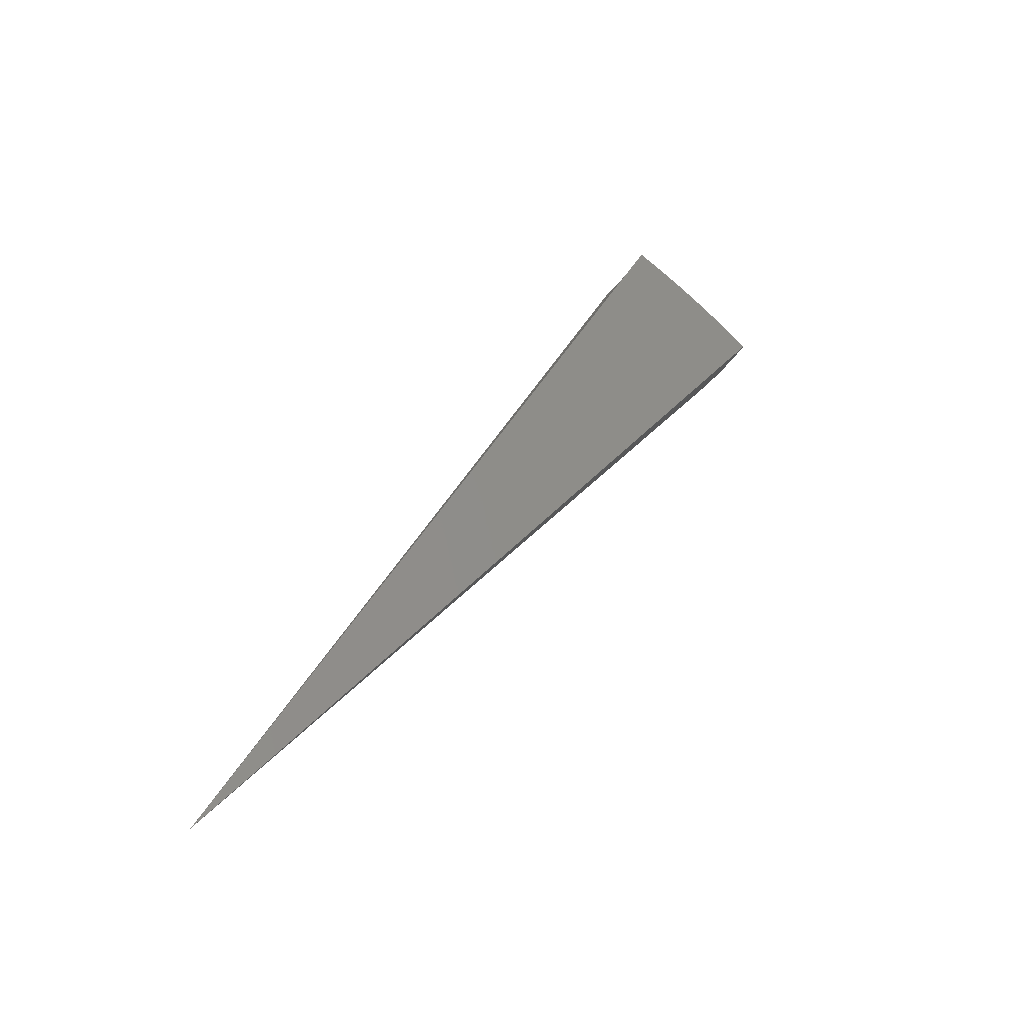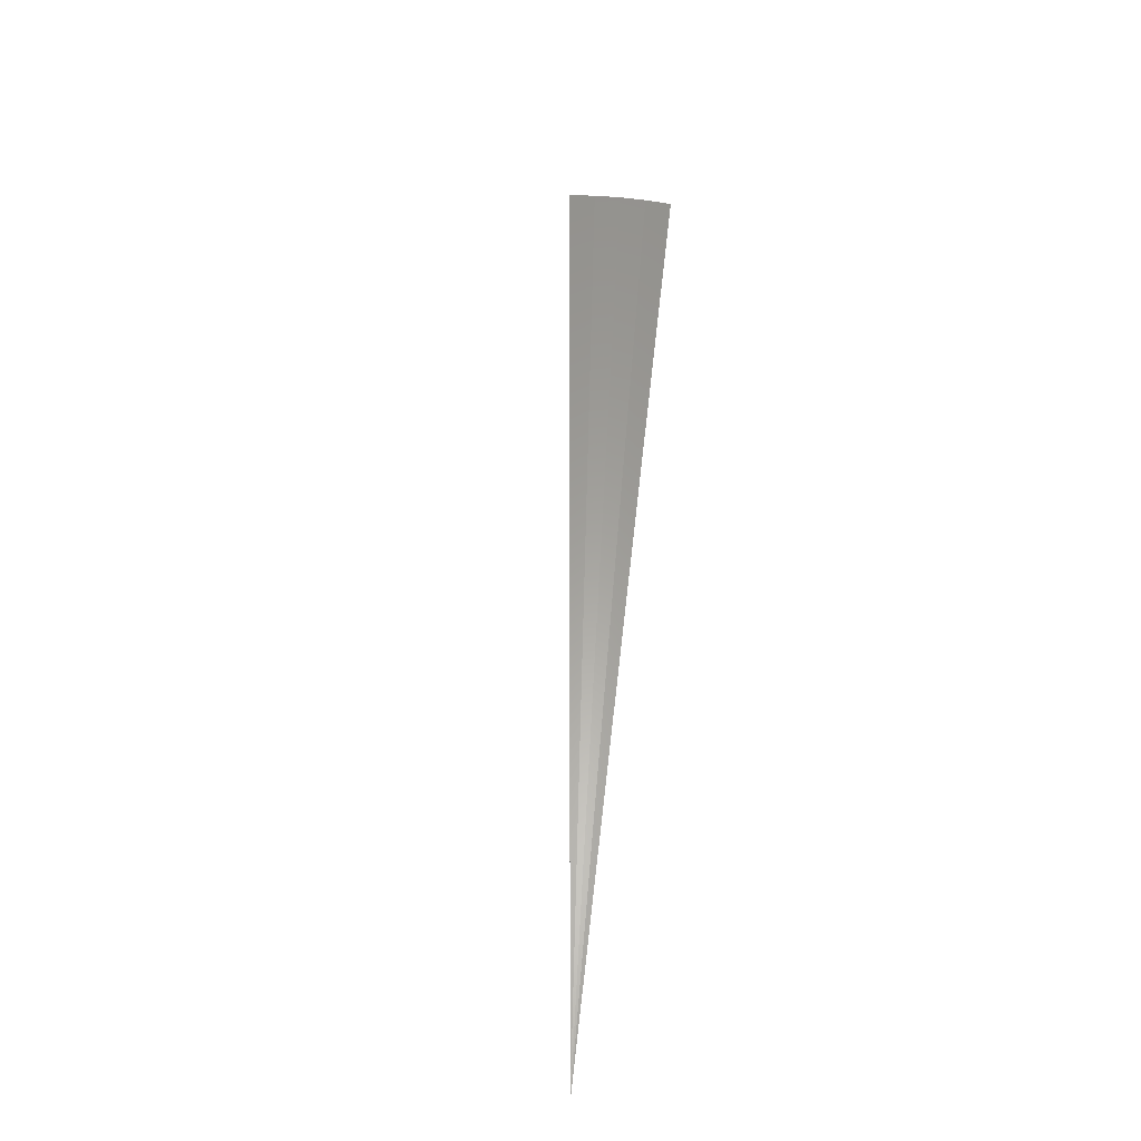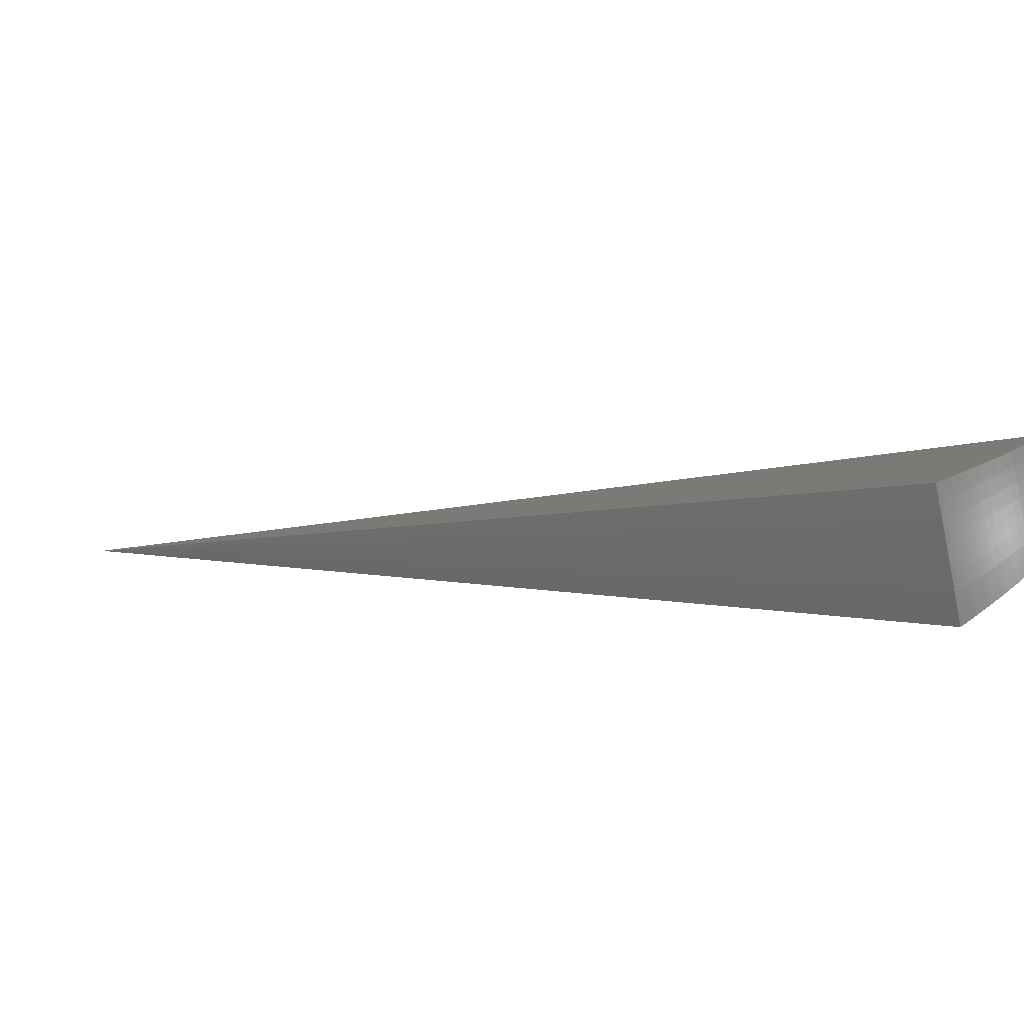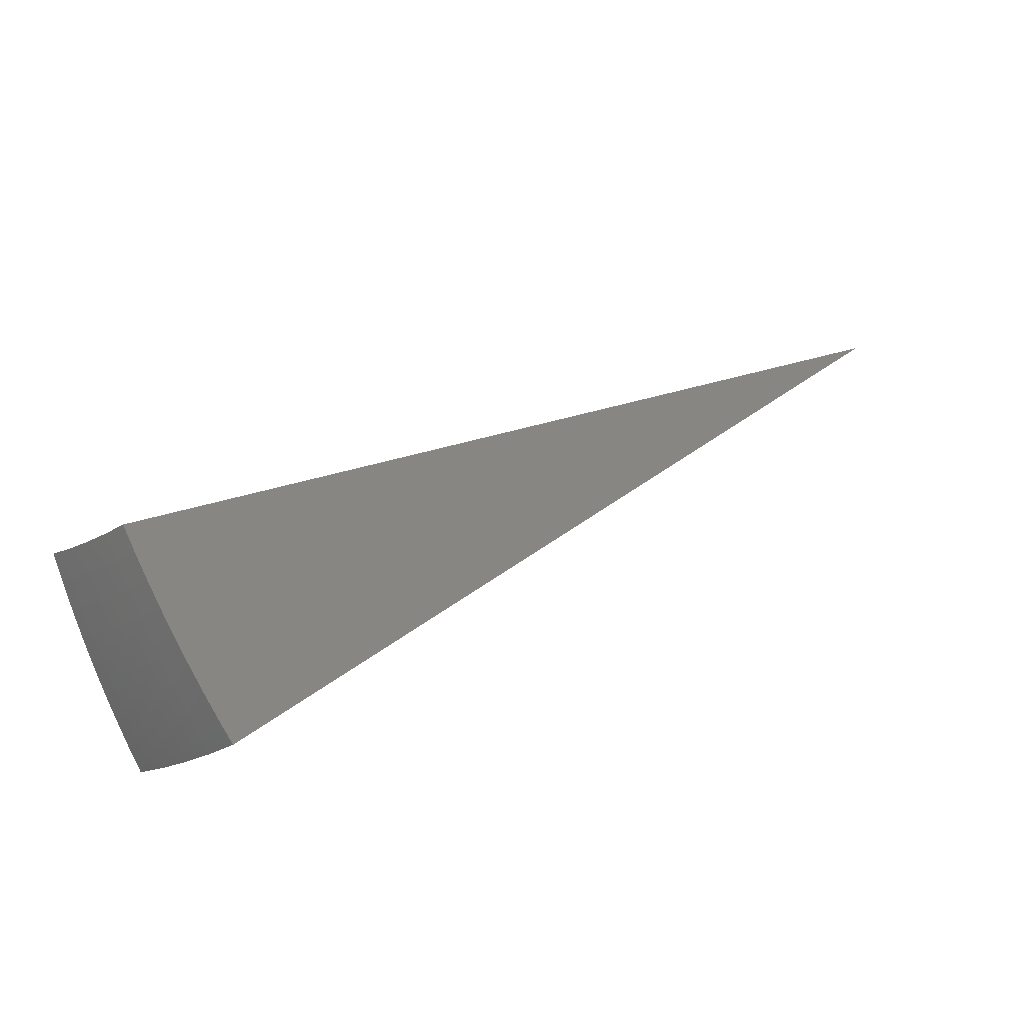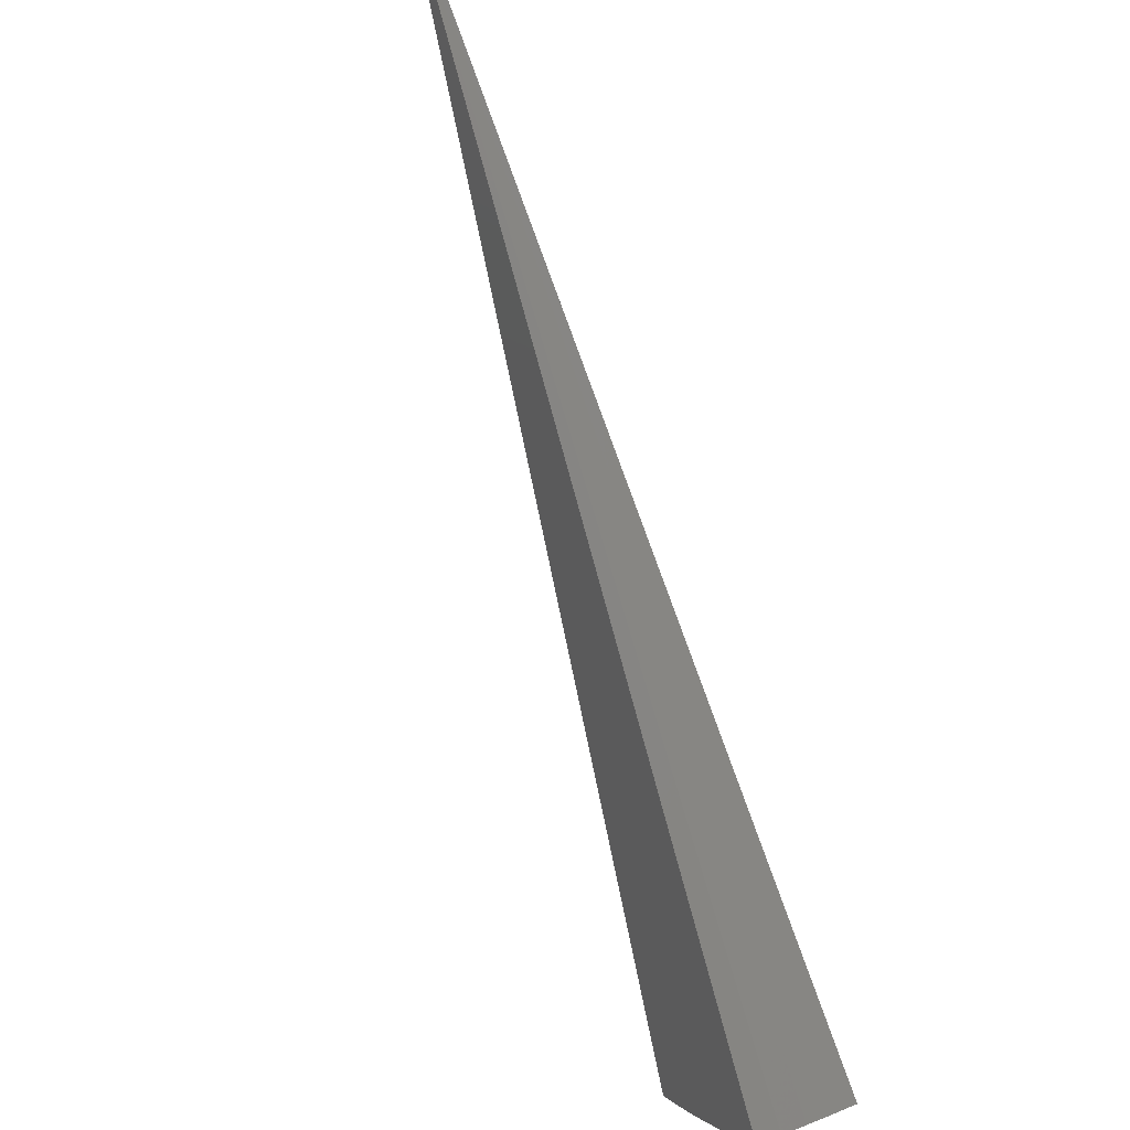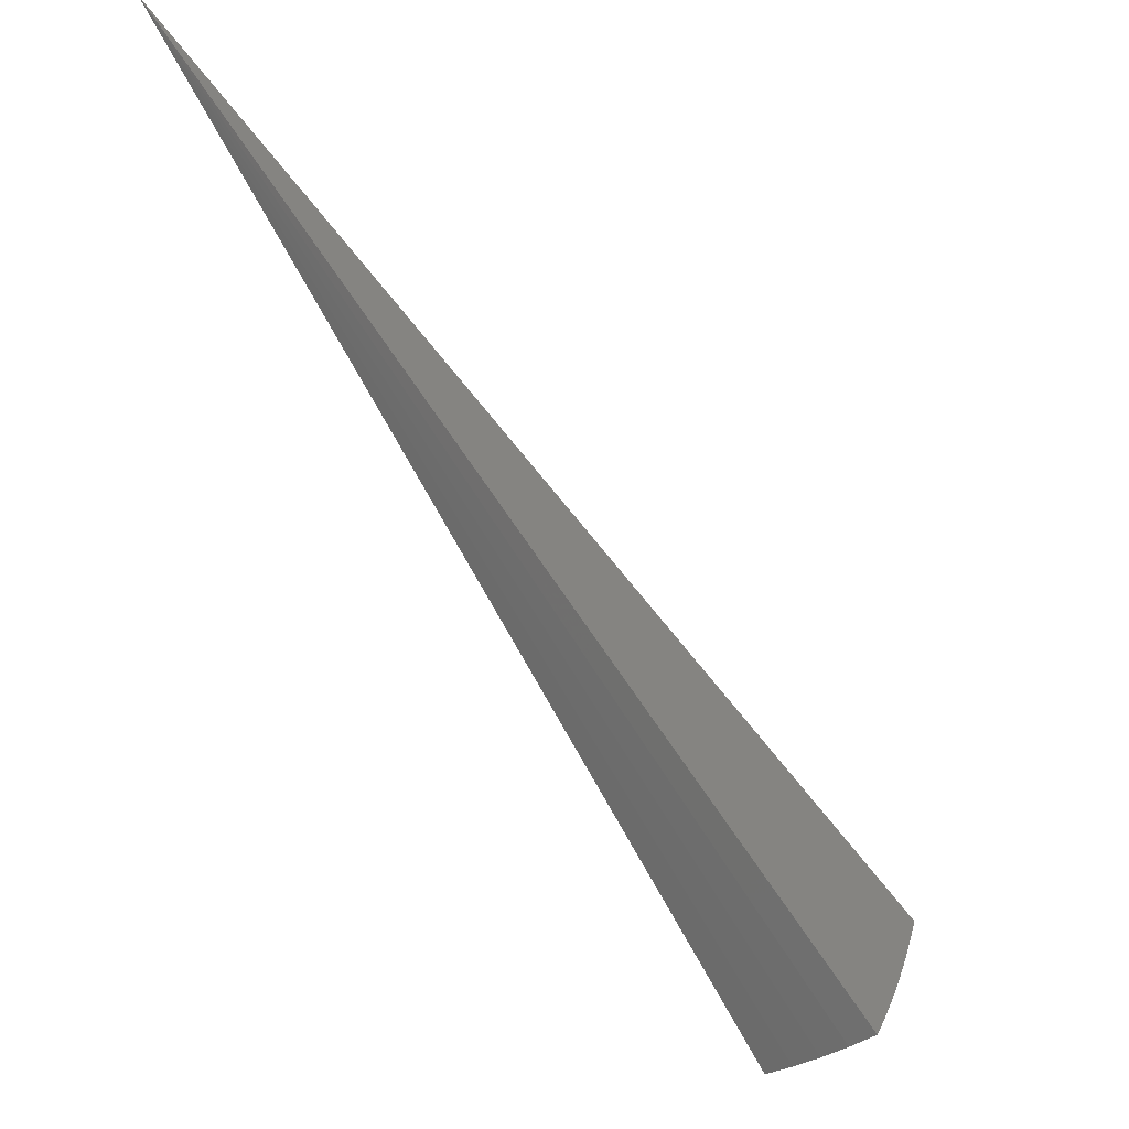
<metadata>
{"format":"stl","ext":"stl","renderer":"f3d","projection":"perspective","resolution":1024,"background":"white","views":[{"elev":-33.3,"azim":-122.3,"up":"+Z"},{"elev":-69.4,"azim":-9.9,"up":"+Z"},{"elev":-72.3,"azim":-78.2,"up":"+Y"},{"elev":-26.8,"azim":46.2,"up":"+Y"},{"elev":58.7,"azim":-23.7,"up":"+Y"},{"elev":-29.1,"azim":-140.6,"up":"+Y"}]}
</metadata>
<code>
# stl→obj: 136 verts, 268 faces
v -0.9783 -5.548 9.758
v 0 0 0
v -1.014 -5.75 9.623
v -1.049 -5.948 9.484
v -1.083 -6.143 9.34
v -1.117 -6.335 9.192
v -1.15 -6.524 9.039
v -1.183 -6.709 8.882
v -1.215 -6.891 8.721
v -1.247 -7.07 8.556
v -4.516e-16 -5.837 9.622
v -5.695e-17 -5.633 9.756
v -0.2485 -5.828 9.625
v -0.2457 -5.628 9.756
v -0.3742 -5.821 9.625
v -0.491 -5.612 9.757
v -0.5007 -5.812 9.625
v -0.628 -5.8 9.625
v -0.6496 -6 9.486
v -0.7819 -5.985 9.486
v -0.8076 -6.181 9.342
v -0.9449 -6.162 9.342
v -0.9597 -6.259 9.269
v -0.7353 -5.585 9.757
v -0.7559 -5.786 9.625
v -0.9149 -5.967 9.486
v -0.8845 -5.768 9.625
v -0.9891 -6.451 9.118
v -0.9745 -6.355 9.194
v -0.8203 -6.278 9.269
v -0.6709 -6.197 9.342
v -0.5179 -6.012 9.486
v -1.018 -6.639 8.962
v -1.004 -6.546 9.041
v -0.8454 -6.47 9.118
v -0.8329 -6.375 9.194
v -0.6919 -6.391 9.194
v -0.6814 -6.294 9.269
v -0.5433 -6.307 9.269
v -0.5349 -6.209 9.342
v -0.3997 -6.219 9.342
v -0.3871 -6.021 9.486
v -0.2571 -6.028 9.486
v -1.047 -6.825 8.802
v -1.039 -6.779 8.842
v -1.032 -6.733 8.883
v -0.8823 -6.753 8.883
v -0.8762 -6.706 8.923
v -0.7279 -6.723 8.923
v -0.7228 -6.676 8.962
v -0.5763 -6.69 8.962
v -0.5682 -6.595 9.041
v -0.4246 -6.606 9.041
v -0.4185 -6.51 9.118
v -0.2779 -6.517 9.118
v -0.2738 -6.421 9.194
v -5.075e-16 -6.431 9.19
v -0.2697 -6.324 9.269
v -4.85e-16 -6.236 9.338
v -0.2655 -6.226 9.342
v -4.654e-16 -6.038 9.482
v -1.075 -7.008 8.637
v -1.068 -6.962 8.679
v -1.061 -6.917 8.72
v -0.9064 -6.938 8.72
v -0.9004 -6.892 8.761
v -0.748 -6.909 8.761
v -0.743 -6.863 8.802
v -0.5924 -6.877 8.802
v -0.5884 -6.831 8.842
v -0.4398 -6.841 8.842
v -0.4368 -6.795 8.883
v -0.2901 -6.802 8.883
v -0.2881 -6.755 8.923
v -5.495e-16 -6.811 8.88
v -0.2861 -6.708 8.962
v -5.299e-16 -6.623 9.037
v -0.282 -6.613 9.041
v -1.081 -7.053 8.595
v -0.937 -7.117 8.554
v -0.9242 -7.074 8.595
v -0.7678 -7.092 8.595
v -0.7629 -7.047 8.637
v -0.6083 -7.061 8.637
v -0.6043 -7.015 8.679
v -0.4516 -7.026 8.679
v -0.4487 -6.98 8.72
v -0.298 -6.988 8.72
v -0.296 -6.942 8.761
v -5.634e-16 -6.996 8.719
v -0.2941 -6.895 8.802
v -0.2921 -6.849 8.842
v -0.6256 -7.15 8.554
v -0.6122 -7.106 8.595
v -0.4546 -7.072 8.637
v -0.3 -7.034 8.679
v -0.4575 -7.117 8.595
v -0.3131 -7.17 8.553
v -0.3039 -7.125 8.595
v -9.674e-18 -7.177 8.553
v -0.3019 -7.08 8.637
v -0.406 -6.317 9.269
v -0.4123 -6.414 9.194
v -0.4307 -6.7 8.962
v -0.4337 -6.748 8.923
v -0.5804 -6.737 8.923
v -0.4427 -6.888 8.802
v -0.4457 -6.934 8.761
v -0.5964 -6.923 8.761
v -0.5517 -6.404 9.194
v -0.5599 -6.5 9.118
v -0.5844 -6.784 8.883
v -0.738 -6.817 8.842
v -0.8944 -6.846 8.802
v -1.054 -6.871 8.761
v -0.6004 -6.969 8.72
v -0.758 -7.001 8.679
v -0.9183 -7.029 8.637
v -0.7023 -6.487 9.118
v -0.7126 -6.582 9.041
v -0.8578 -6.565 9.041
v -0.8701 -6.66 8.962
v -1.025 -6.686 8.923
v -0.733 -6.77 8.883
v -0.8884 -6.8 8.842
v -0.753 -6.955 8.72
v -0.9124 -6.983 8.679
v -0.4903 -3.724 6.505
v -0.2451 -1.862 3.253
v -0.1637 -1.871 3.253
v -0.3274 -3.742 6.505
v -0.1638 -3.752 6.505
v -0.08192 -1.876 3.253
v -0.1566 -3.586 4.278
v -0.3129 -3.576 4.278
v -0.4685 -3.559 4.278
f 1 2 3
f 3 2 4
f 4 2 5
f 5 2 6
f 6 2 7
f 7 2 8
f 8 2 9
f 9 2 10
f 11 12 13
f 13 12 14
f 13 14 15
f 15 14 16
f 15 16 17
f 17 16 18
f 17 18 19
f 19 18 20
f 19 20 21
f 21 20 22
f 21 22 23
f 23 22 5
f 23 5 6
f 16 24 18
f 18 24 25
f 18 25 20
f 20 25 26
f 20 26 22
f 22 26 4
f 22 4 5
f 25 24 27
f 27 24 1
f 27 1 3
f 27 3 26
f 26 3 4
f 7 28 6
f 6 28 29
f 6 29 23
f 23 29 30
f 23 30 21
f 21 30 31
f 21 31 19
f 19 31 32
f 19 32 17
f 17 32 15
f 8 33 7
f 7 33 34
f 7 34 28
f 28 34 35
f 28 35 36
f 36 35 37
f 36 37 38
f 38 37 39
f 38 39 40
f 40 39 41
f 40 41 42
f 42 41 43
f 42 43 13
f 13 43 11
f 9 44 8
f 8 44 45
f 8 45 46
f 46 45 47
f 46 47 48
f 48 47 49
f 48 49 50
f 50 49 51
f 50 51 52
f 52 51 53
f 52 53 54
f 54 53 55
f 54 55 56
f 56 55 57
f 56 57 58
f 58 57 59
f 58 59 60
f 60 59 61
f 60 61 43
f 43 61 11
f 10 62 9
f 9 62 63
f 9 63 64
f 64 63 65
f 64 65 66
f 66 65 67
f 66 67 68
f 68 67 69
f 68 69 70
f 70 69 71
f 70 71 72
f 72 71 73
f 72 73 74
f 74 73 75
f 74 75 76
f 76 75 77
f 76 77 78
f 78 77 55
f 78 55 53
f 62 10 79
f 79 10 80
f 79 80 81
f 81 80 82
f 81 82 83
f 83 82 84
f 83 84 85
f 85 84 86
f 85 86 87
f 87 86 88
f 87 88 89
f 89 88 90
f 89 90 91
f 91 90 75
f 91 75 92
f 92 75 73
f 92 73 71
f 80 93 82
f 82 93 94
f 82 94 84
f 84 94 95
f 84 95 86
f 86 95 96
f 86 96 88
f 88 96 90
f 94 93 97
f 97 93 98
f 97 98 99
f 99 98 100
f 99 100 101
f 101 100 90
f 101 90 96
f 77 57 55
f 43 41 60
f 60 41 102
f 60 102 58
f 58 102 103
f 58 103 56
f 56 103 54
f 76 78 104
f 104 78 53
f 104 53 51
f 74 76 105
f 105 76 104
f 105 104 106
f 106 104 51
f 106 51 49
f 91 92 107
f 107 92 71
f 107 71 69
f 89 91 108
f 108 91 107
f 108 107 109
f 109 107 69
f 109 69 67
f 97 99 101
f 97 101 95
f 95 101 96
f 13 15 42
f 42 15 32
f 42 32 40
f 40 32 31
f 40 31 38
f 38 31 30
f 38 30 36
f 36 30 29
f 36 29 28
f 41 39 102
f 102 39 110
f 102 110 103
f 103 110 111
f 103 111 54
f 54 111 52
f 74 105 72
f 72 105 112
f 72 112 70
f 70 112 113
f 70 113 68
f 68 113 114
f 68 114 66
f 66 114 115
f 66 115 64
f 64 115 9
f 112 105 106
f 89 108 87
f 87 108 116
f 87 116 85
f 85 116 117
f 85 117 83
f 83 117 118
f 83 118 81
f 81 118 79
f 116 108 109
f 94 97 95
f 110 39 37
f 111 110 119
f 119 110 37
f 119 37 35
f 52 111 120
f 120 111 119
f 120 119 121
f 121 119 35
f 121 35 34
f 52 120 50
f 50 120 122
f 50 122 48
f 48 122 123
f 48 123 46
f 46 123 8
f 122 120 121
f 112 106 124
f 124 106 49
f 124 49 47
f 112 124 113
f 113 124 125
f 113 125 114
f 114 125 44
f 114 44 115
f 115 44 9
f 125 124 47
f 116 109 126
f 126 109 67
f 126 67 65
f 116 126 117
f 117 126 127
f 117 127 118
f 118 127 62
f 118 62 79
f 127 126 65
f 27 26 25
f 122 121 33
f 33 121 34
f 8 123 33
f 33 123 122
f 125 47 45
f 45 44 125
f 127 65 63
f 63 62 127
f 12 11 2
f 2 11 61
f 2 61 59
f 59 57 2
f 2 57 77
f 2 77 75
f 75 90 2
f 2 90 100
f 24 128 1
f 1 128 129
f 1 129 2
f 2 129 130
f 24 16 128
f 128 16 131
f 128 131 129
f 129 131 130
f 16 14 131
f 131 14 132
f 131 132 130
f 130 132 133
f 130 133 2
f 14 12 132
f 132 12 133
f 12 2 133
f 2 100 134
f 134 100 98
f 134 98 135
f 135 98 93
f 135 93 136
f 136 93 80
f 136 80 10
f 10 2 136
f 136 2 135
f 135 2 134

</code>
